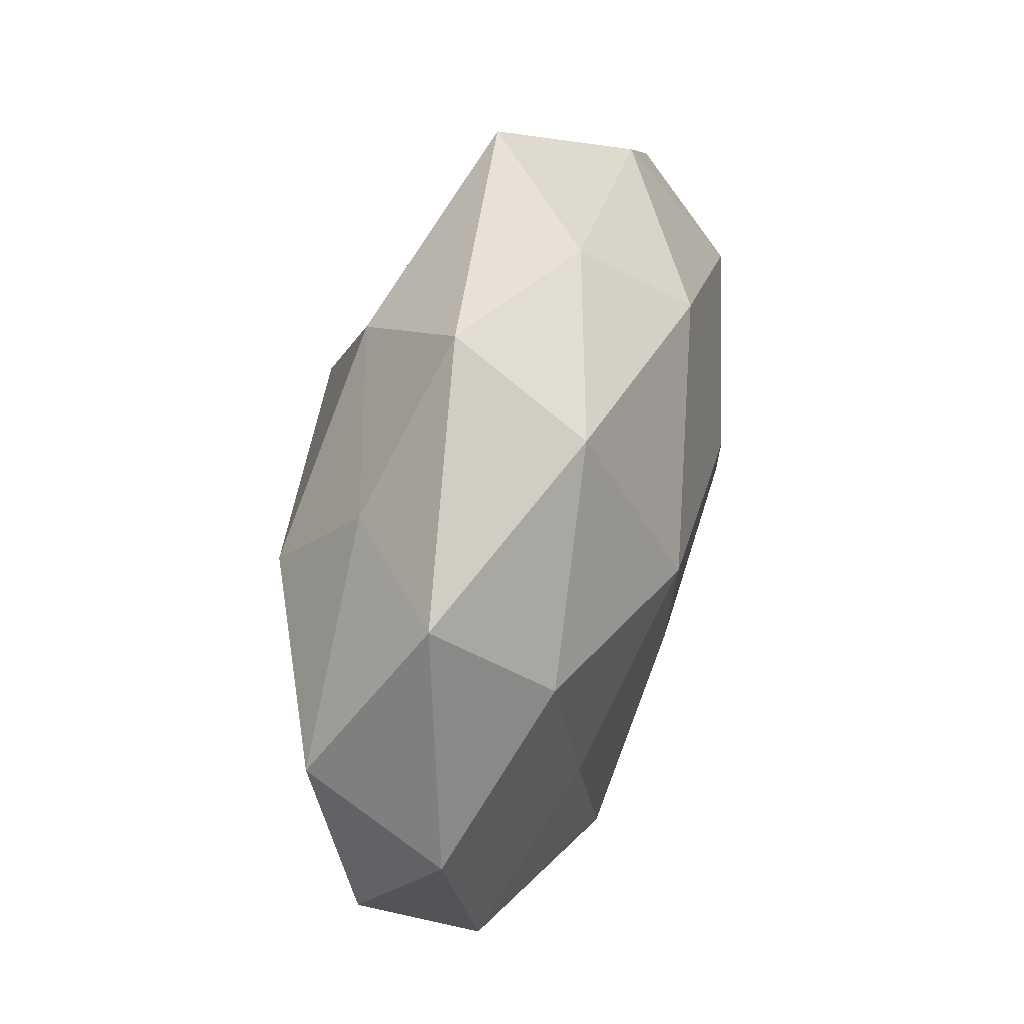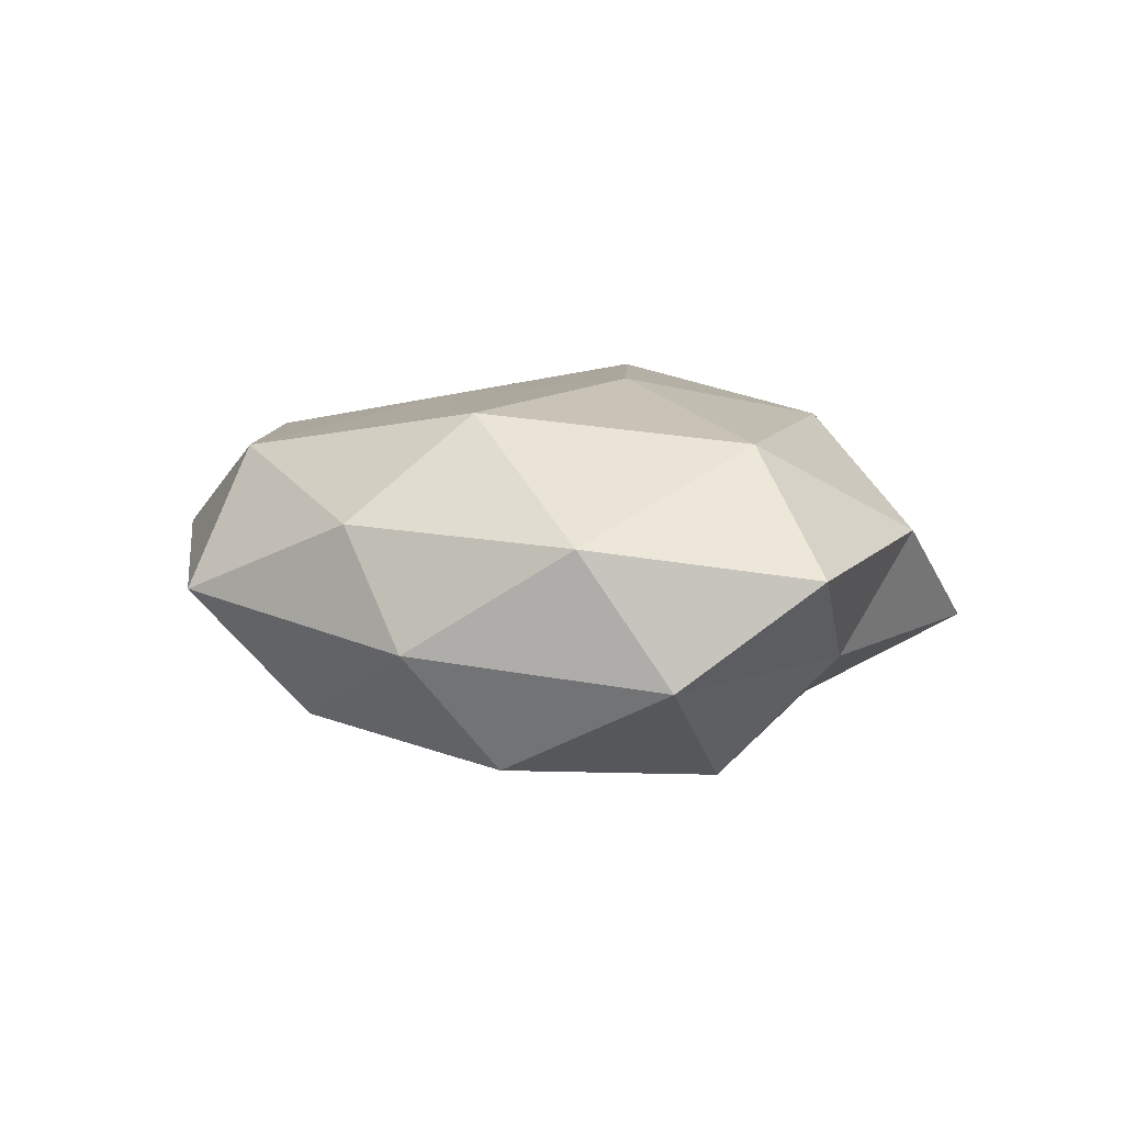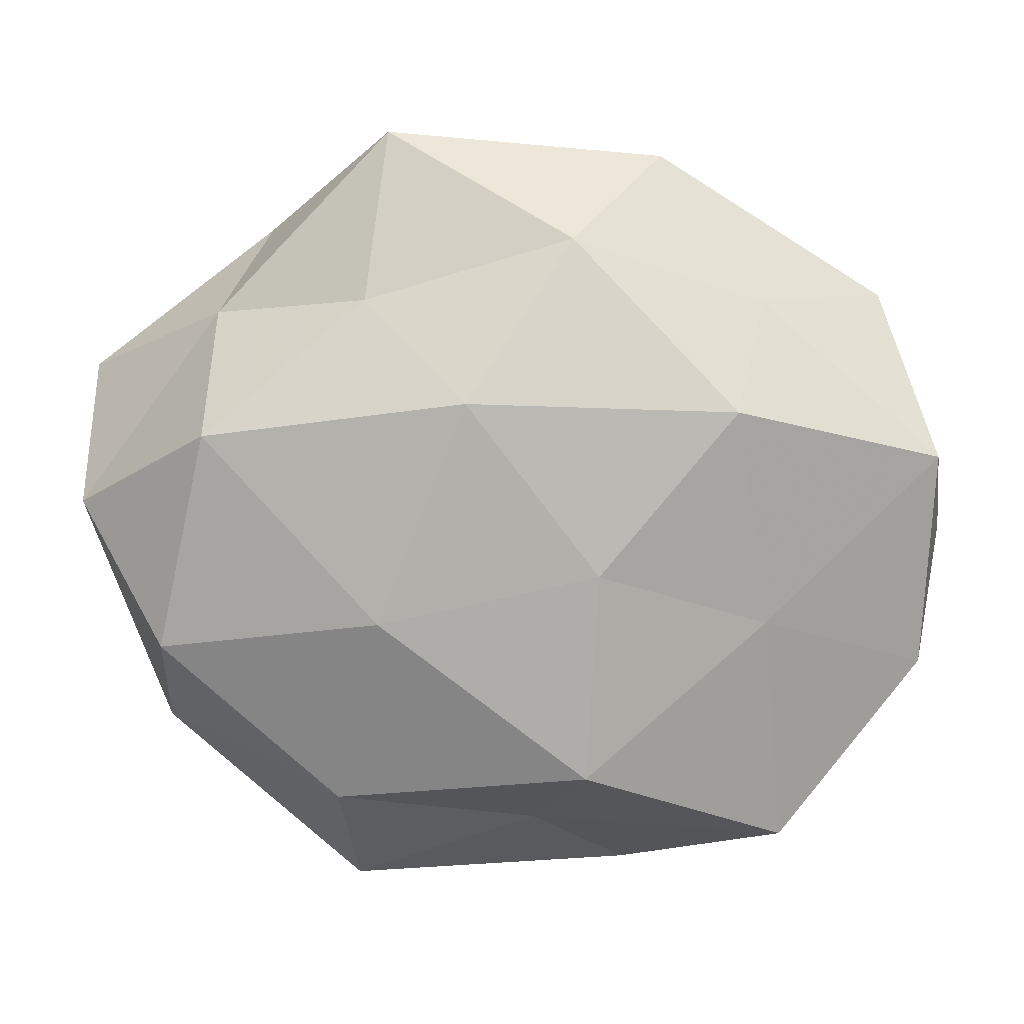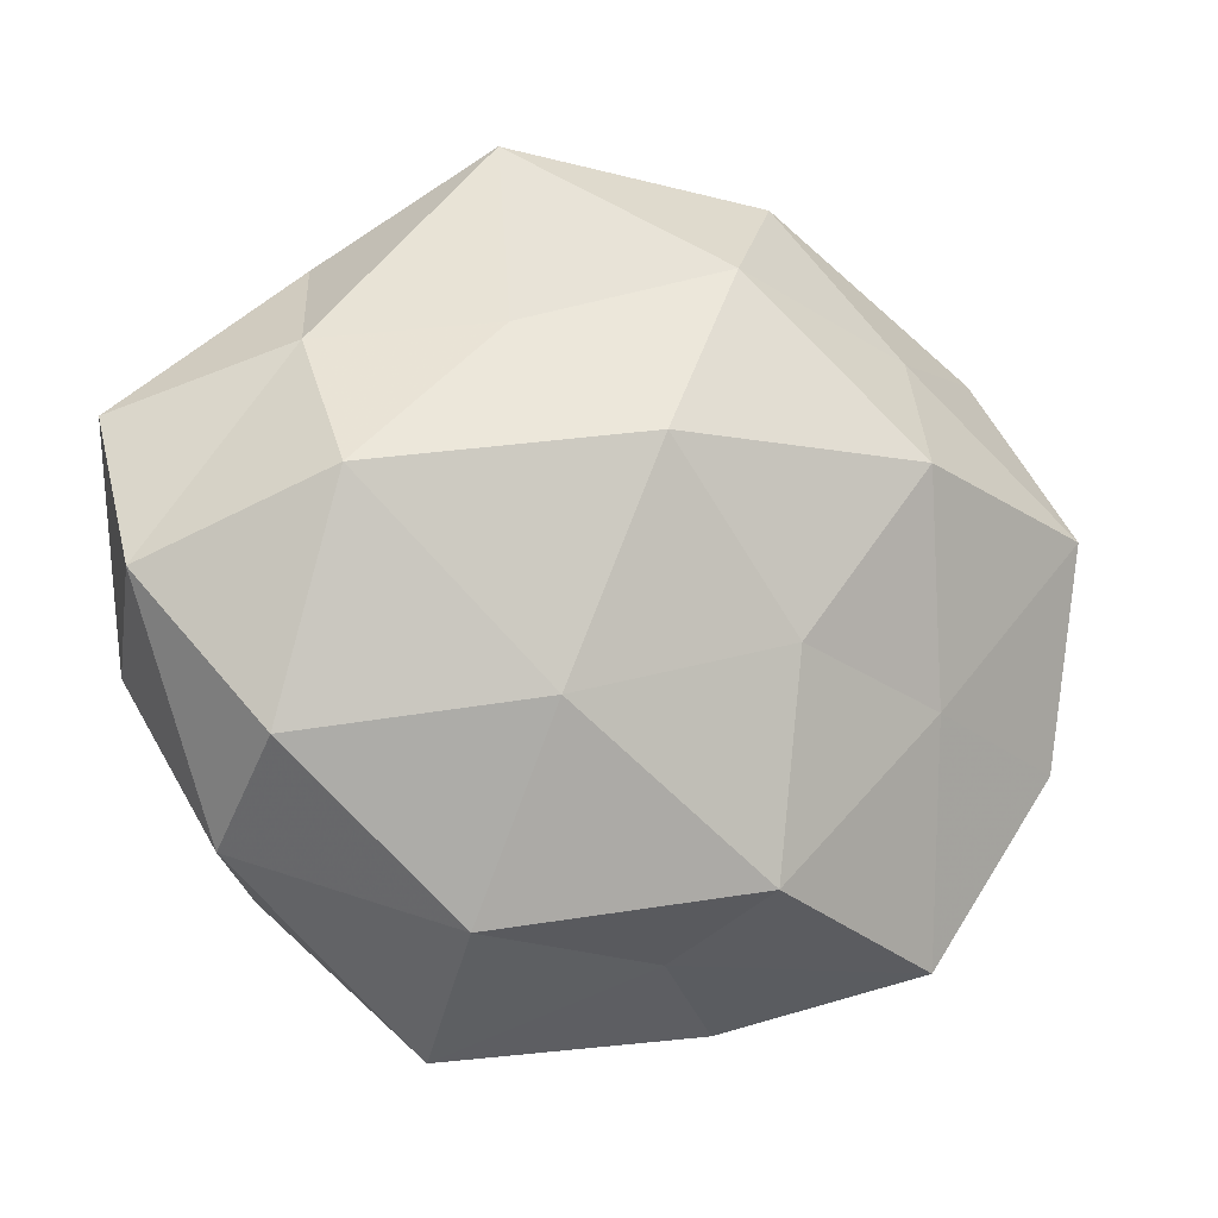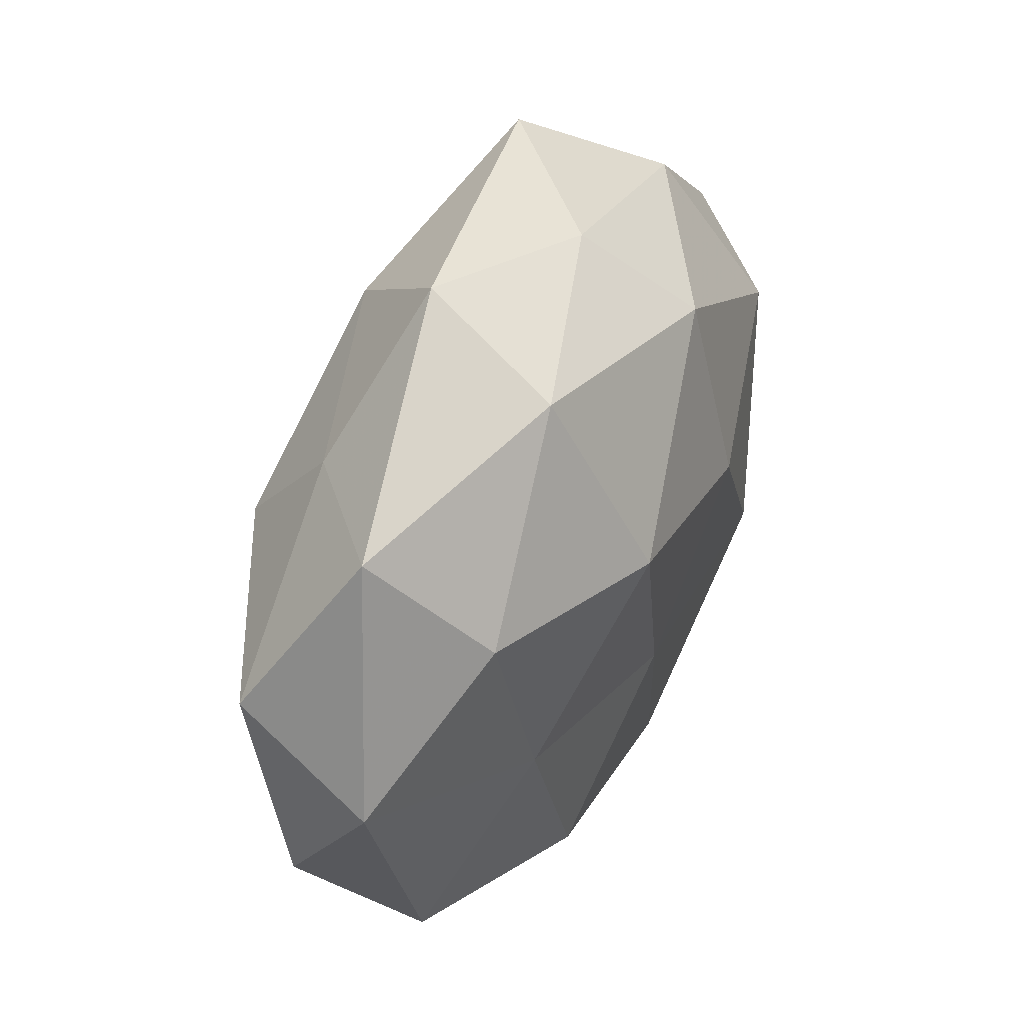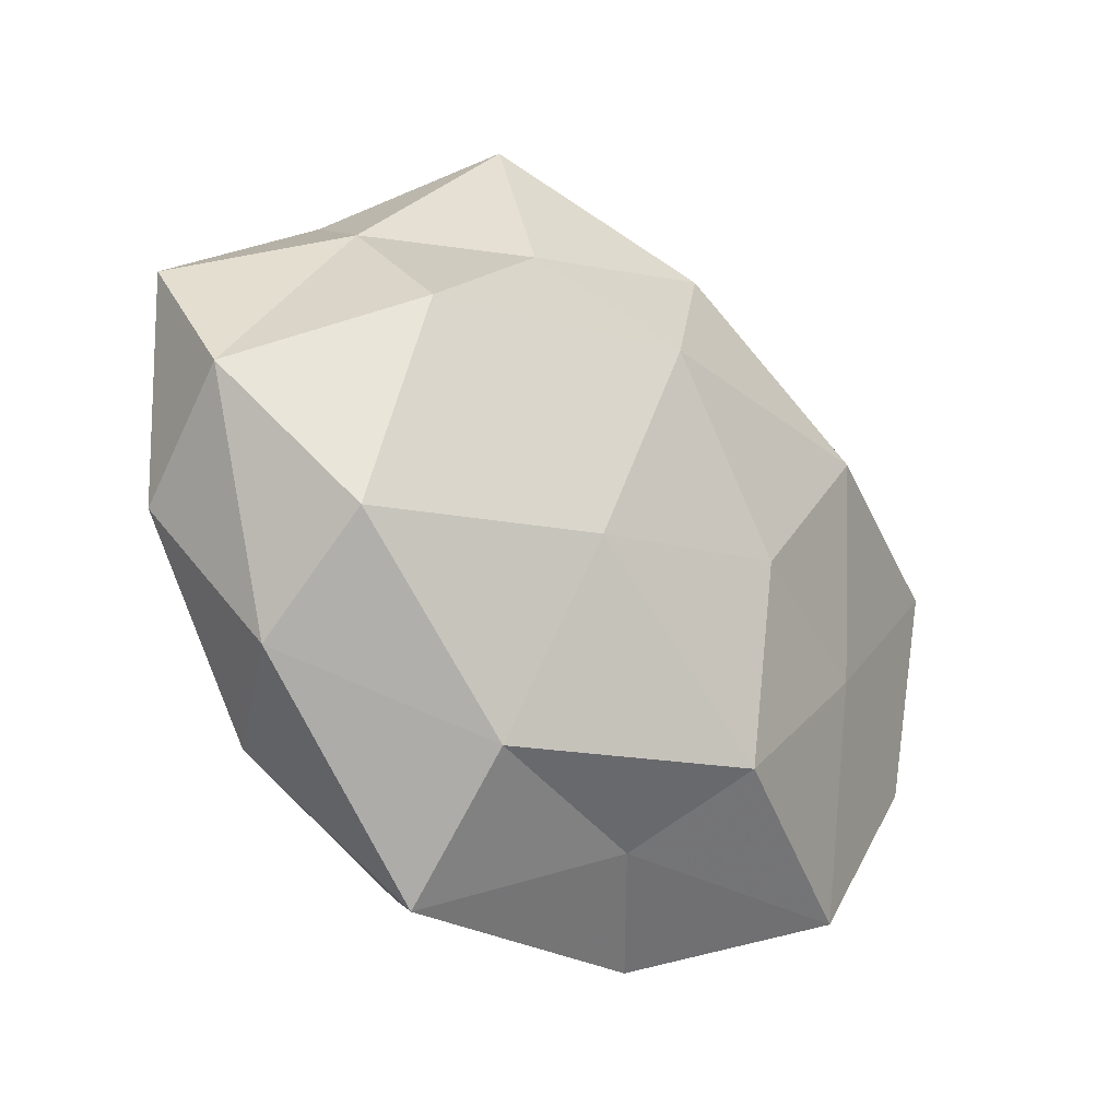
<metadata>
{"format":"obj","ext":"obj","renderer":"f3d","projection":"perspective","resolution":1024,"background":"white","views":[{"elev":45.3,"azim":-74.6,"up":"+Y"},{"elev":7.2,"azim":79.2,"up":"+Z"},{"elev":7.2,"azim":-175.2,"up":"+Y"},{"elev":-5.2,"azim":158.4,"up":"+Y"},{"elev":38.9,"azim":-65.5,"up":"+Y"},{"elev":-27.4,"azim":138.8,"up":"+Y"}]}
</metadata>
<code>
v 0.05374 0.01904 0.003886
v 0.003223 0.04185 0.006863
v 0.01411 0.04853 -0.006173
v -0.05201 -0.01683 -0.005115
v -0.02161 0.03589 0.01393
v -0.009321 0.03555 -0.01542
v 0.01971 -0.03335 -0.01486
v -0.05516 -0.001296 0.006505
v -0.003504 -0.01362 0.02099
v -0.01131 -0.02916 -0.02037
v 0.002704 0.01645 -0.02486
v -0.01931 0.04562 -0.001613
v 0.03492 0.01204 -0.02078
v 0.03542 -0.03057 0.009087
v -0.01466 -0.0454 0.004487
v 0.01592 0.02815 -0.01504
v 0.03546 0.02632 -0.007314
v 0.01322 0.005926 0.02371
v -0.03199 0.02787 -0.009315
v 0.03096 0.03644 0.006524
v -0.02915 0.01532 -0.02063
v 0.0304 -0.01529 0.02081
v 0.009425 -0.03921 0.01601
v 0.04292 -0.02544 -0.00447
v 0.04103 -0.01417 -0.0179
v -0.02052 -0.03271 0.01658
v -0.05354 0.009143 -0.009371
v -0.01294 -0.004138 -0.02269
v -0.04331 -0.02987 0.007069
v 0.05023 -0.007544 0.007543
v -0.03958 0.0145 0.01536
v 0.03984 0.01473 0.01754
v 0.01341 -0.0101 -0.0235
v 0.05311 0.002511 -0.007854
v -0.03272 -0.0106 -0.01528
v -0.00403 -0.03713 -0.007695
v -0.03492 -0.03841 -0.008648
v -0.04675 0.02831 0.003231
v -0.0159 0.0124 0.02424
v -0.0311 -0.009201 0.01651
v 0.01022 0.03052 0.01897
v 0.01934 -0.04714 0.0001946
f 3 12 2
f 2 12 5
f 6 12 3
f 16 6 3
f 16 11 6
f 16 13 11
f 16 3 17
f 16 17 13
f 6 19 12
f 3 2 20
f 17 20 1
f 3 20 17
f 11 21 6
f 6 21 19
f 9 22 18
f 23 22 9
f 23 14 22
f 24 7 25
f 26 23 9
f 26 15 23
f 4 8 27
f 19 21 27
f 11 28 21
f 29 8 4
f 26 29 15
f 22 14 30
f 24 30 14
f 1 20 32
f 18 22 32
f 32 30 1
f 22 30 32
f 33 7 10
f 13 33 11
f 33 25 7
f 13 25 33
f 28 33 10
f 11 33 28
f 17 1 34
f 17 34 13
f 13 34 25
f 25 34 24
f 34 1 30
f 34 30 24
f 27 35 4
f 21 35 27
f 10 35 28
f 21 28 35
f 10 7 36
f 29 4 37
f 29 37 15
f 37 4 35
f 37 35 10
f 36 37 10
f 15 37 36
f 12 38 5
f 12 19 38
f 8 38 27
f 27 38 19
f 5 38 31
f 8 31 38
f 9 18 39
f 31 39 5
f 26 9 40
f 40 8 29
f 26 40 29
f 40 31 8
f 9 39 40
f 40 39 31
f 5 41 2
f 20 2 41
f 32 41 18
f 20 41 32
f 39 41 5
f 39 18 41
f 23 42 14
f 15 42 23
f 42 7 24
f 14 42 24
f 42 36 7
f 15 36 42

</code>
